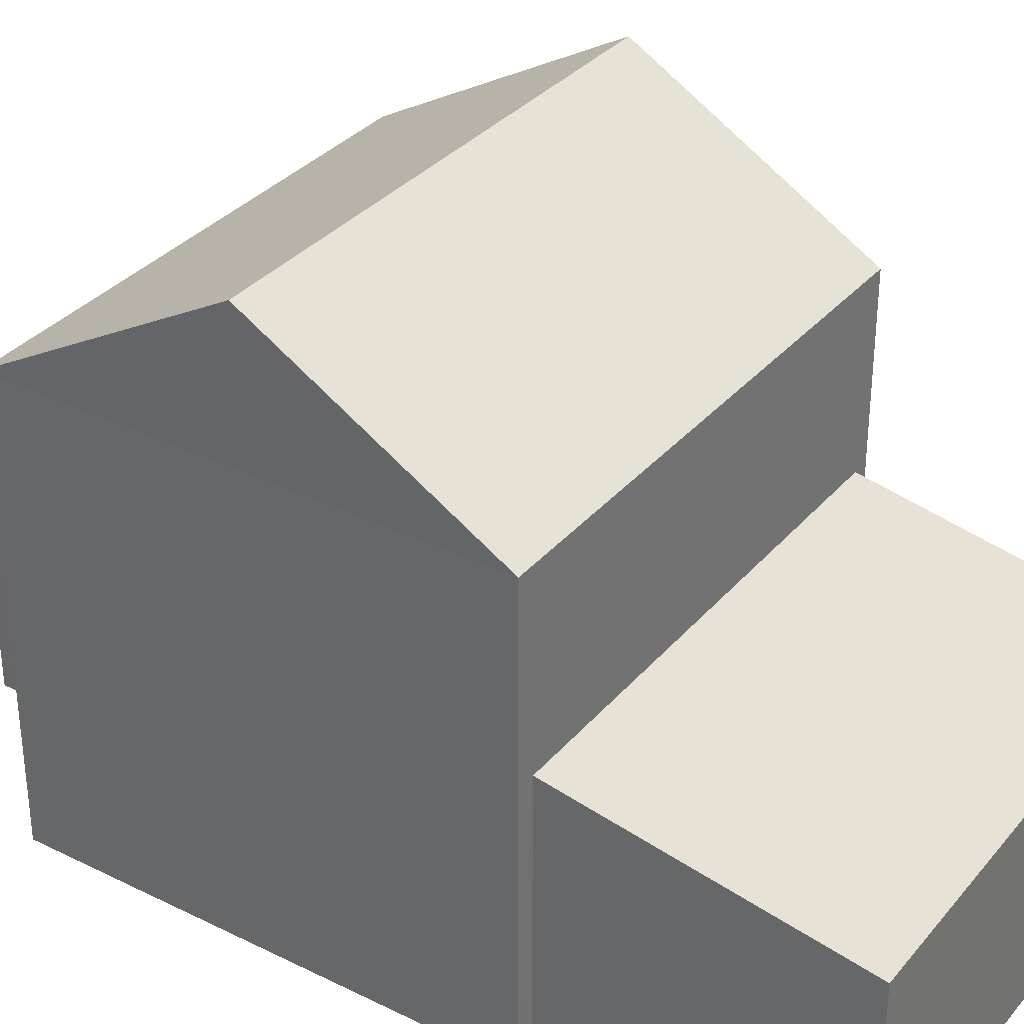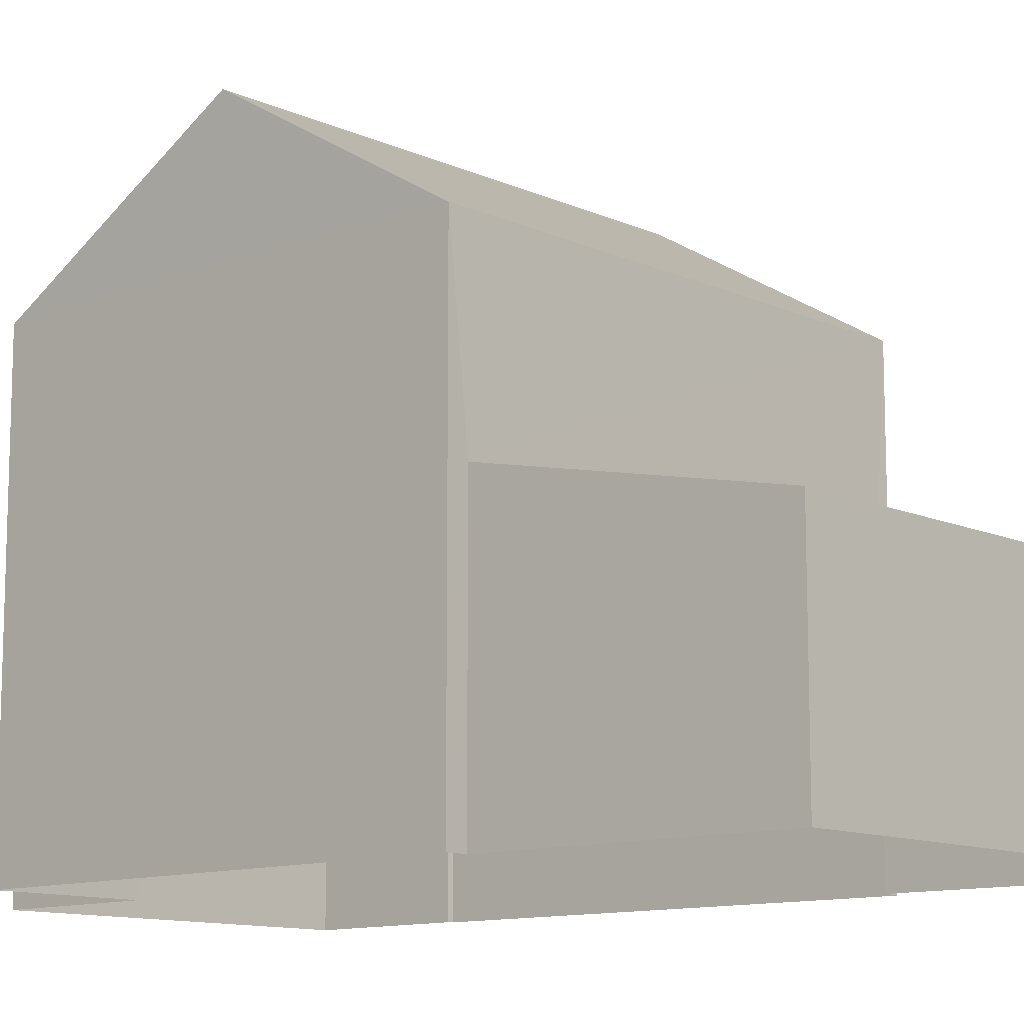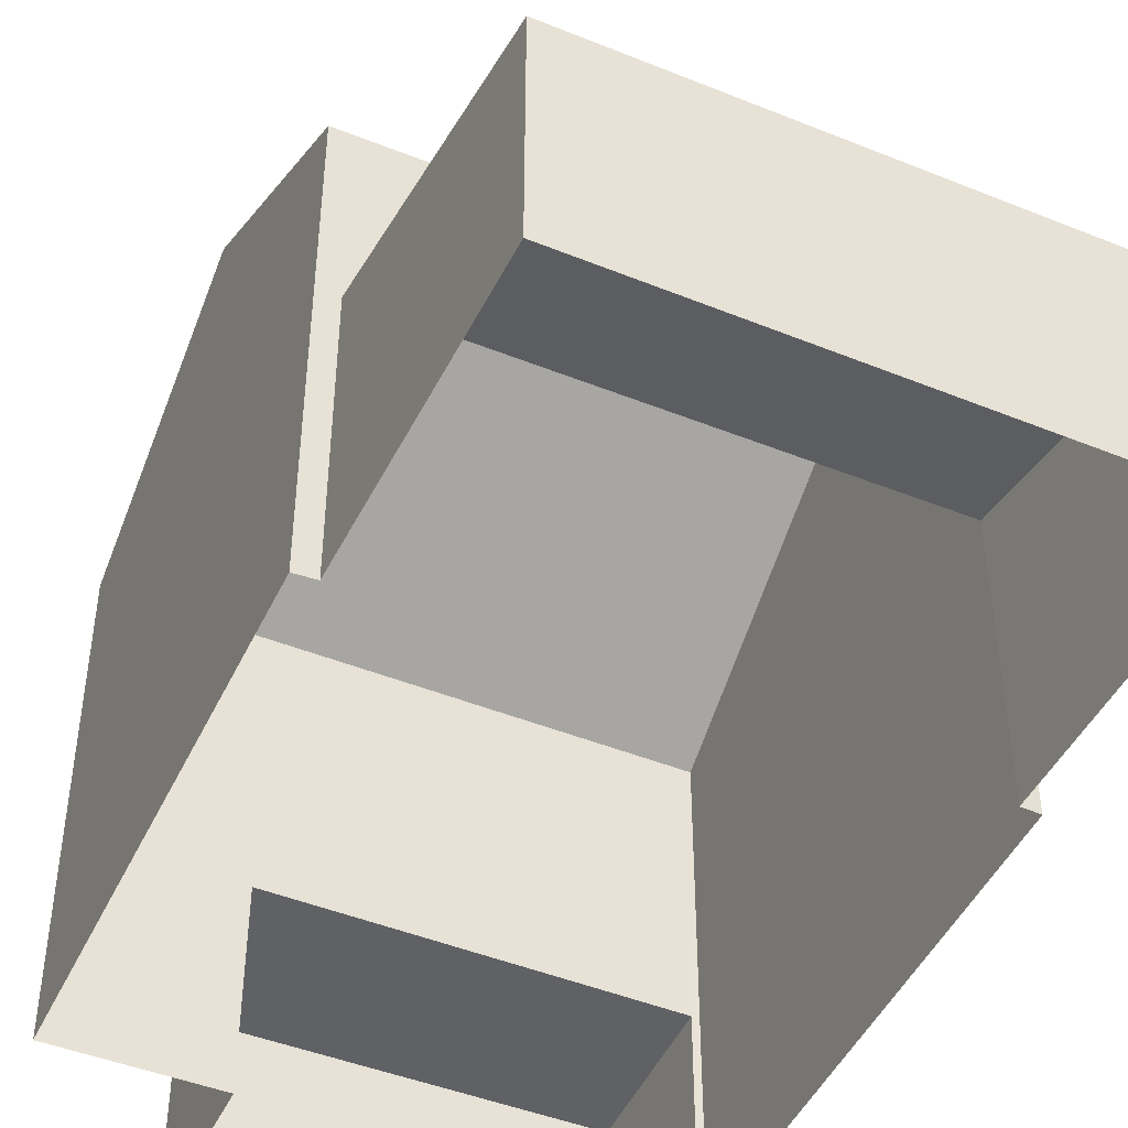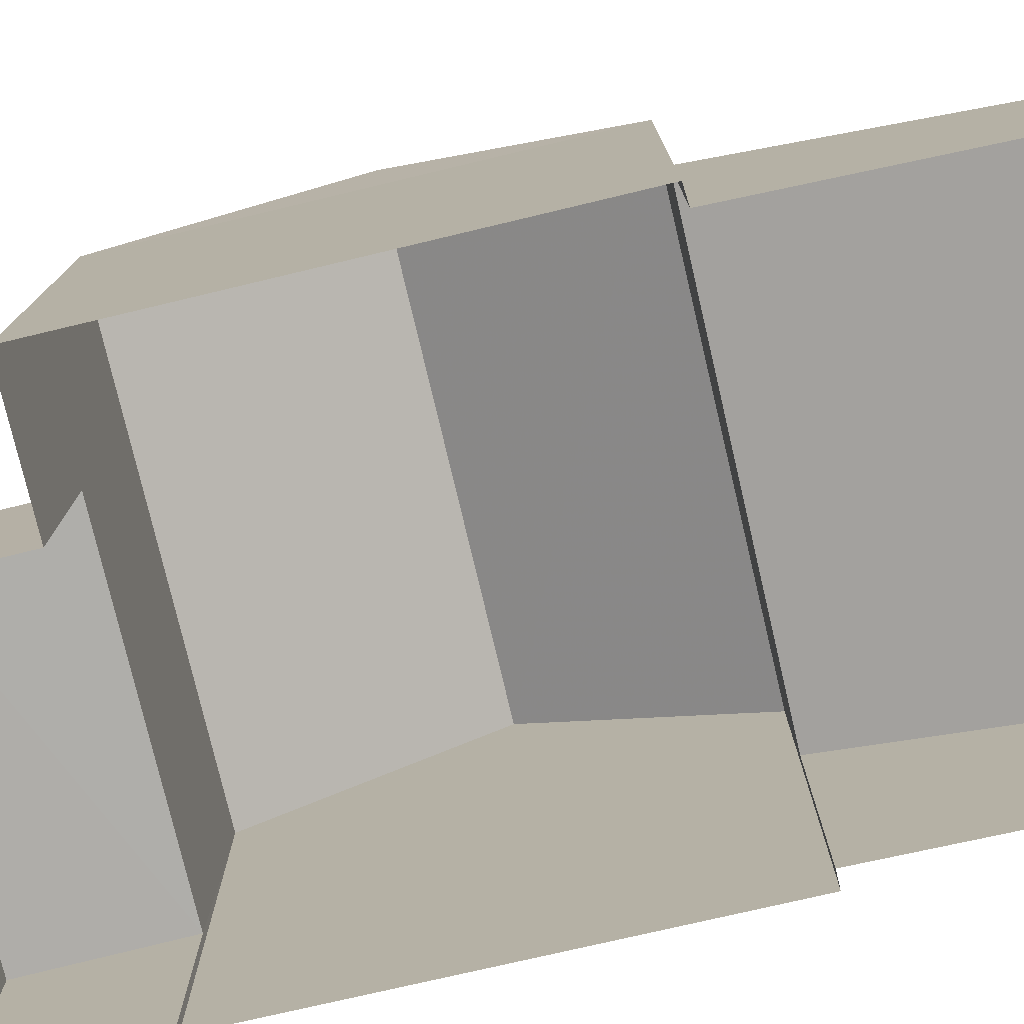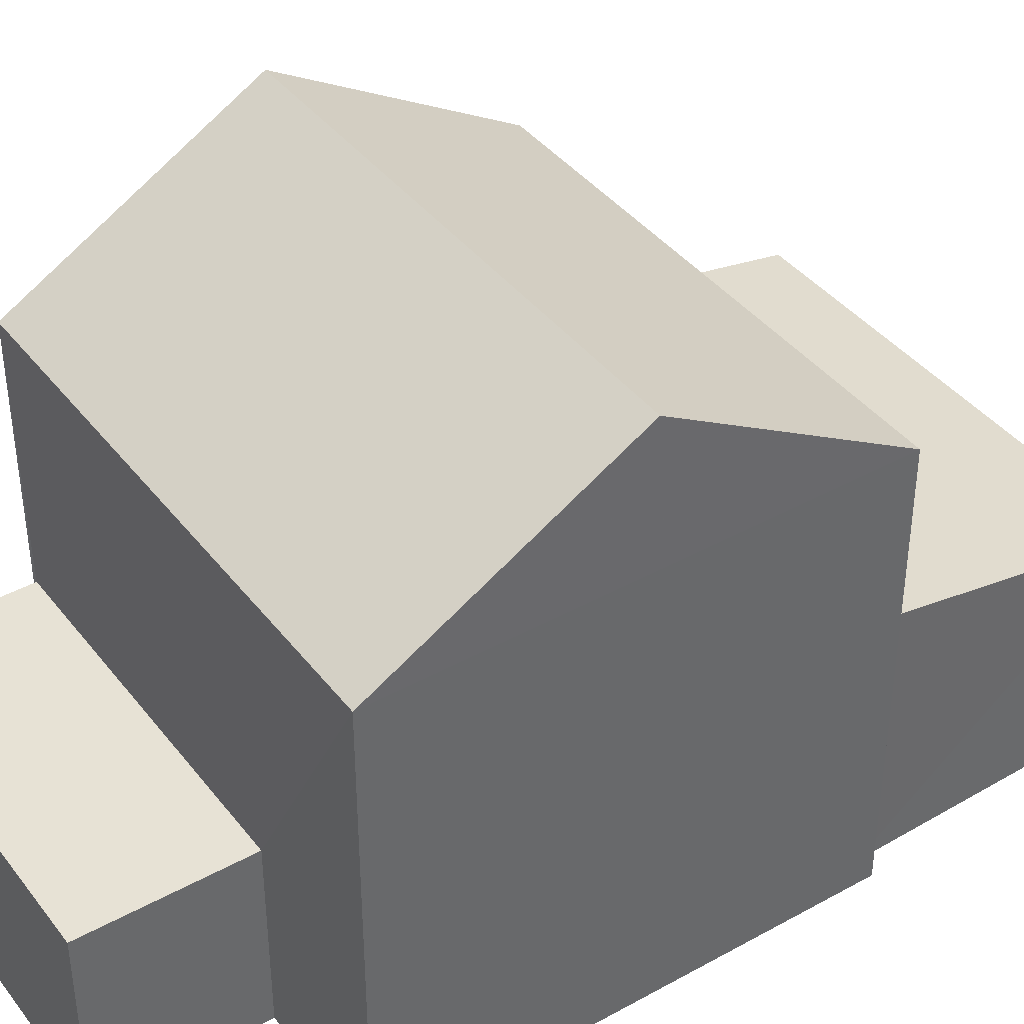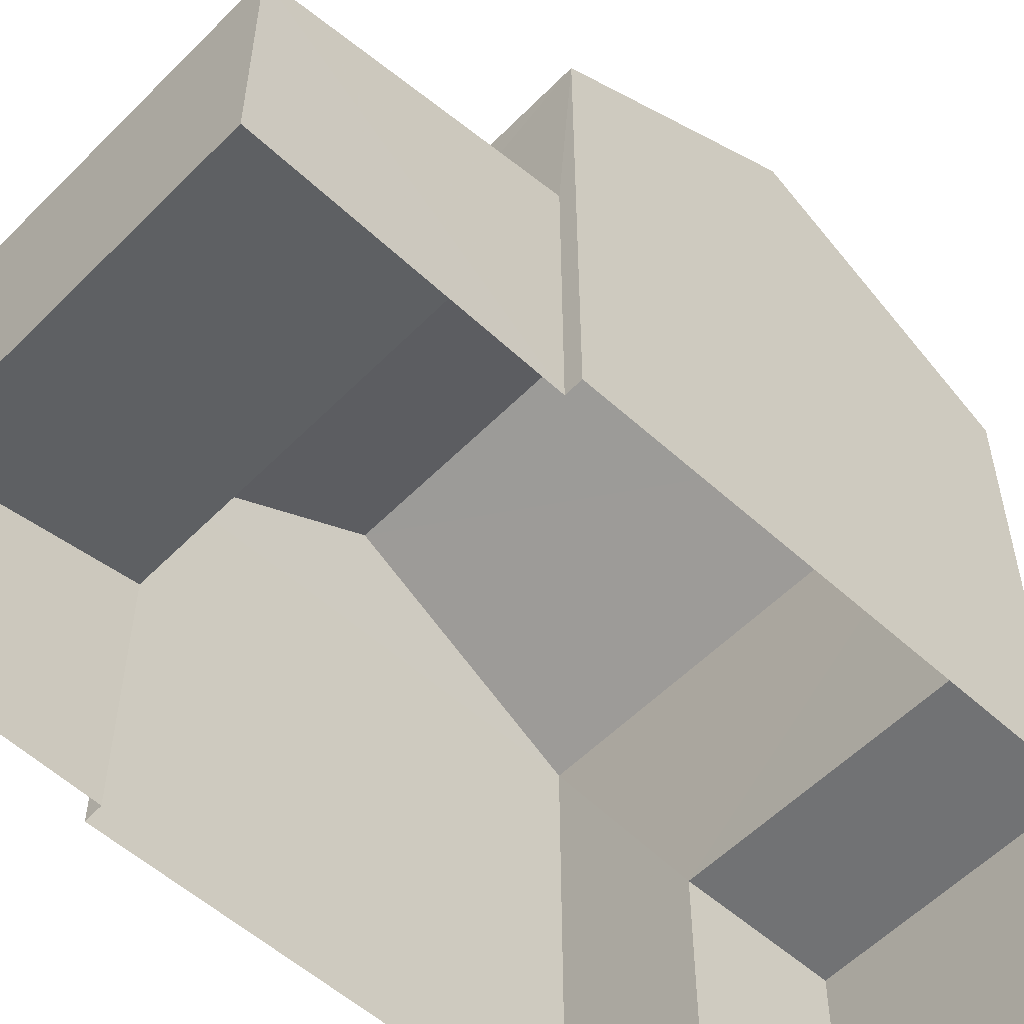
<metadata>
{"format":"obj","ext":"obj","renderer":"f3d","projection":"perspective","resolution":1024,"background":"white","views":[{"elev":33.6,"azim":121.4,"up":"+Z"},{"elev":-11.5,"azim":130.1,"up":"+Z"},{"elev":-46.9,"azim":153.2,"up":"+Z"},{"elev":-77.5,"azim":100.9,"up":"+Z"},{"elev":40.5,"azim":53.4,"up":"+Z"},{"elev":-55.4,"azim":-135.8,"up":"+Z"}]}
</metadata>
<code>
v -2.257e+05 -1.285e+05 11.55
v -2.257e+05 -1.285e+05 11.55
v -2.257e+05 -1.285e+05 11.55
v -2.257e+05 -1.285e+05 11.55
v -2.257e+05 -1.285e+05 11.55
v -2.257e+05 -1.285e+05 11.55
v -2.257e+05 -1.285e+05 11.55
v -2.257e+05 -1.285e+05 11.55
v -2.257e+05 -1.285e+05 11.55
v -2.257e+05 -1.285e+05 11.55
v -2.257e+05 -1.285e+05 11.55
v -2.257e+05 -1.285e+05 11.55
v -2.257e+05 -1.285e+05 17.4
v -2.257e+05 -1.285e+05 17.4
v -2.257e+05 -1.285e+05 19.2
v -2.257e+05 -1.285e+05 19.2
v -2.257e+05 -1.285e+05 17.4
v -2.257e+05 -1.285e+05 17.4
v -2.257e+05 -1.285e+05 15.04
v -2.257e+05 -1.285e+05 14.31
v -2.257e+05 -1.285e+05 14.31
v -2.257e+05 -1.285e+05 15.04
v -2.257e+05 -1.285e+05 14.02
v -2.257e+05 -1.285e+05 14.02
v -2.257e+05 -1.285e+05 14.02
v -2.257e+05 -1.285e+05 14.02
f 1 2 3
f 4 5 3
f 6 7 8
f 3 2 6
f 9 10 11
f 4 3 10
f 9 11 12
f 11 6 8
f 3 6 10
f 10 6 11
f 13 14 15
f 16 13 15
f 17 18 16
f 15 17 16
f 19 20 21
f 19 22 20
f 23 24 25
f 26 23 25
f 10 25 4
f 10 26 25
f 23 5 24
f 23 3 5
f 25 5 4
f 25 24 5
f 2 1 14
f 14 17 15
f 14 1 17
f 18 9 13
f 18 13 16
f 9 12 13
f 21 8 7
f 21 20 8
f 6 21 7
f 6 19 21
f 6 2 19
f 2 14 19
f 11 22 12
f 22 14 13
f 19 14 22
f 12 22 13
f 11 8 20
f 22 11 20
f 23 1 3
f 1 23 17
f 10 9 26
f 18 17 26
f 9 18 26
f 26 17 23

</code>
